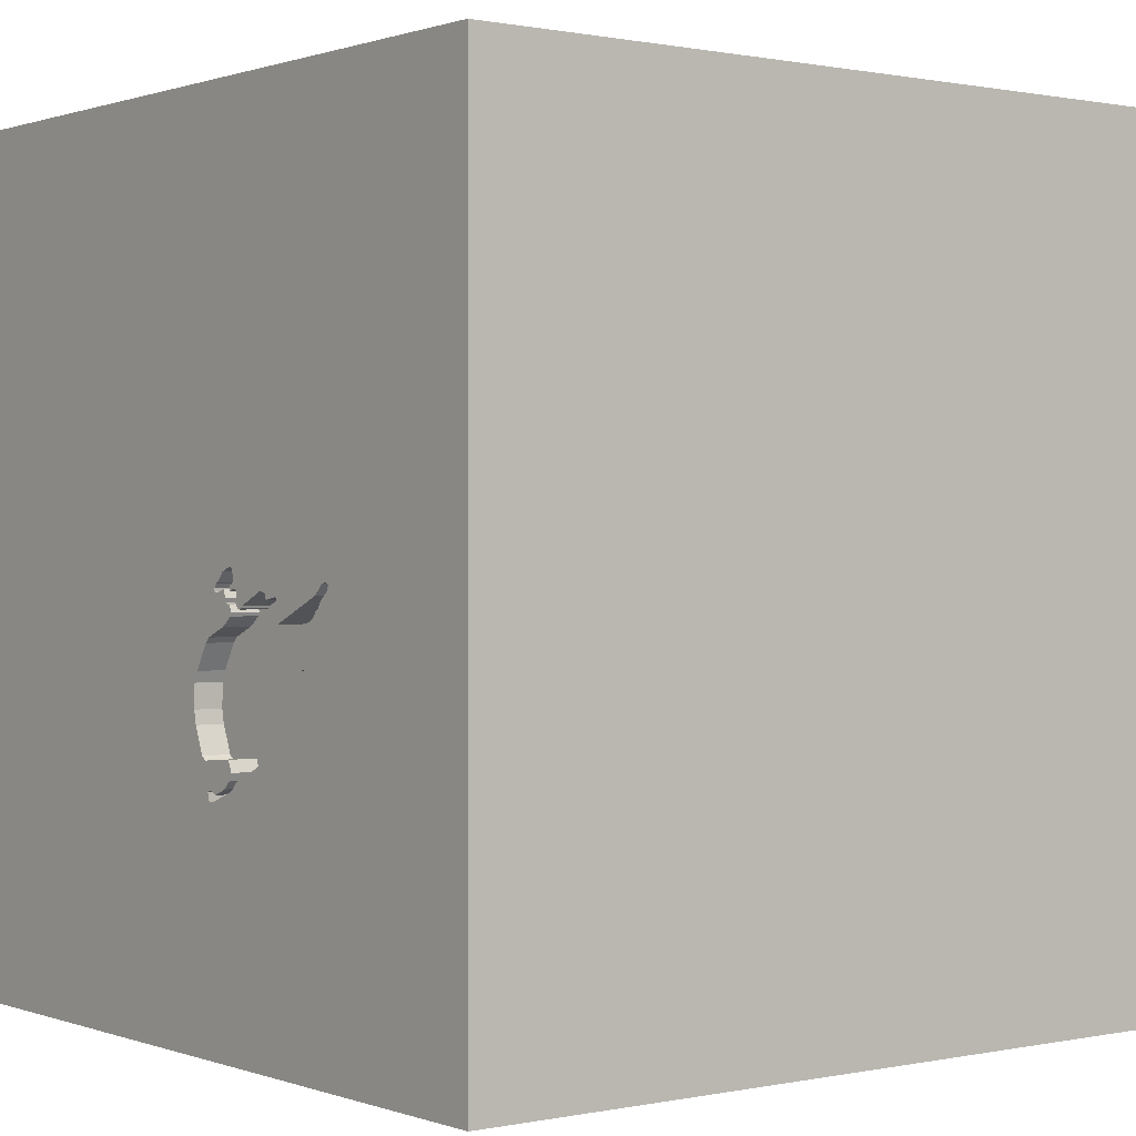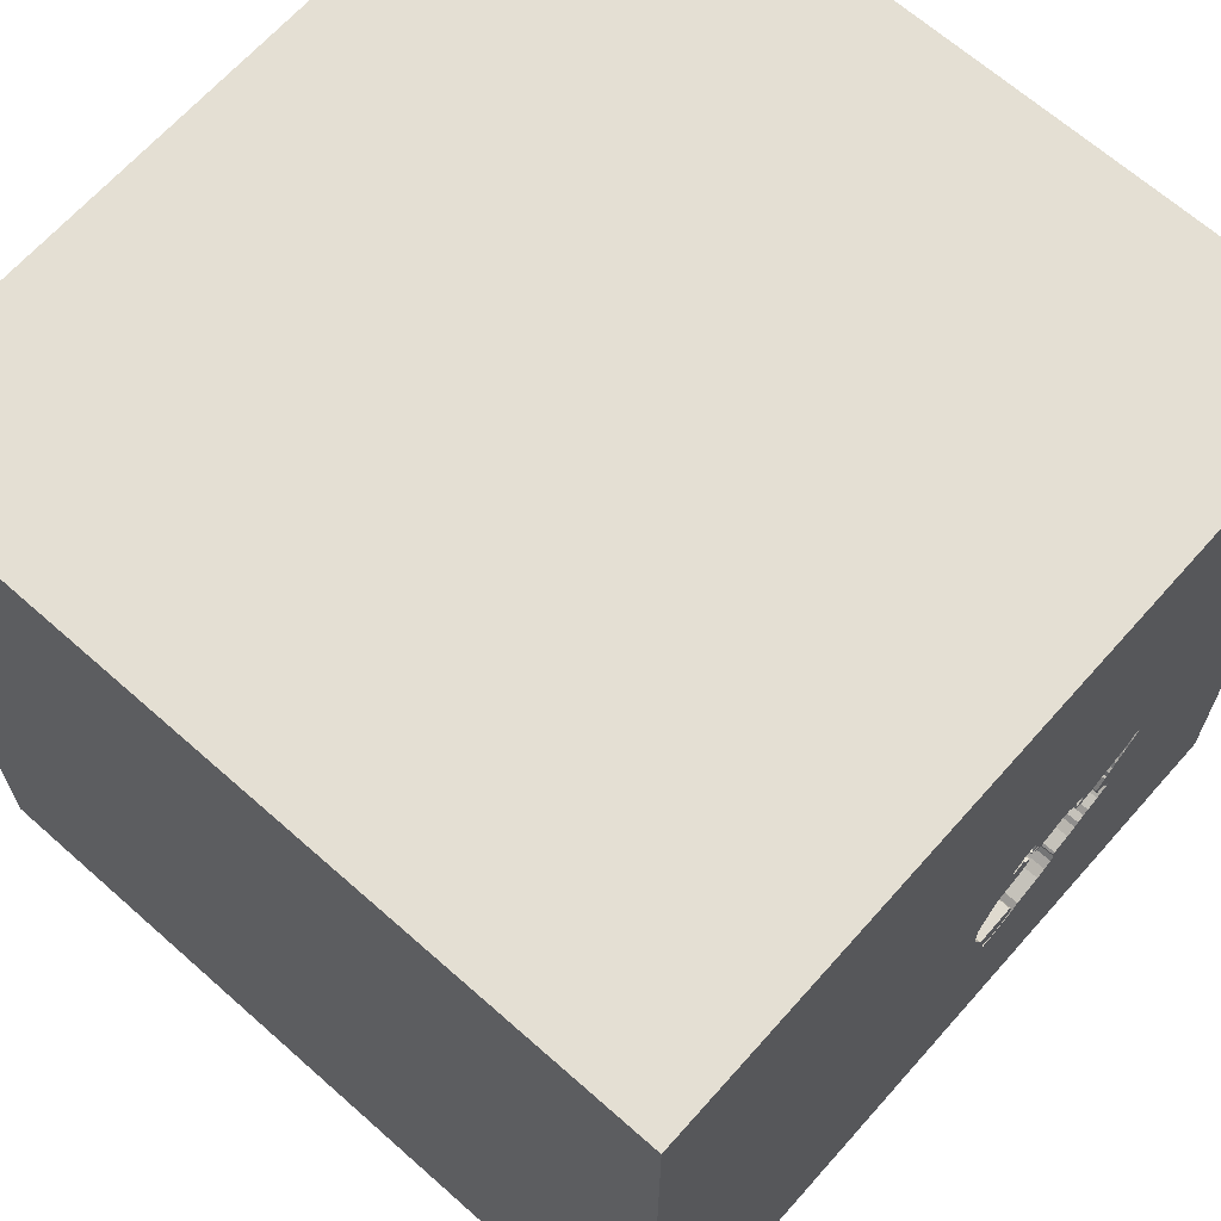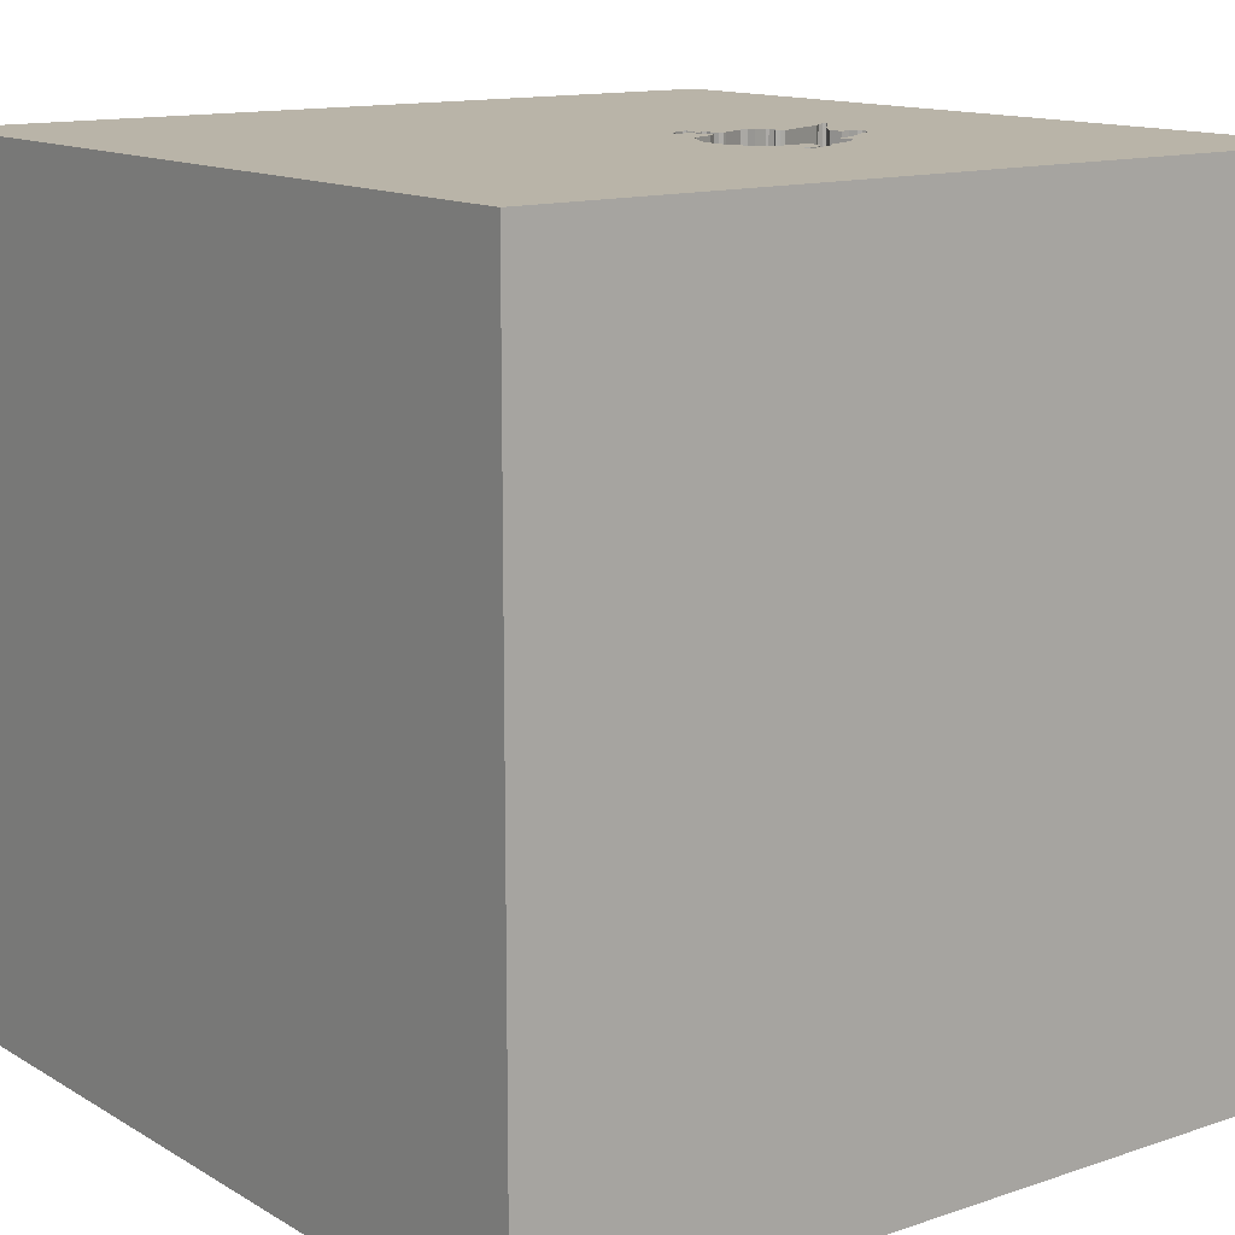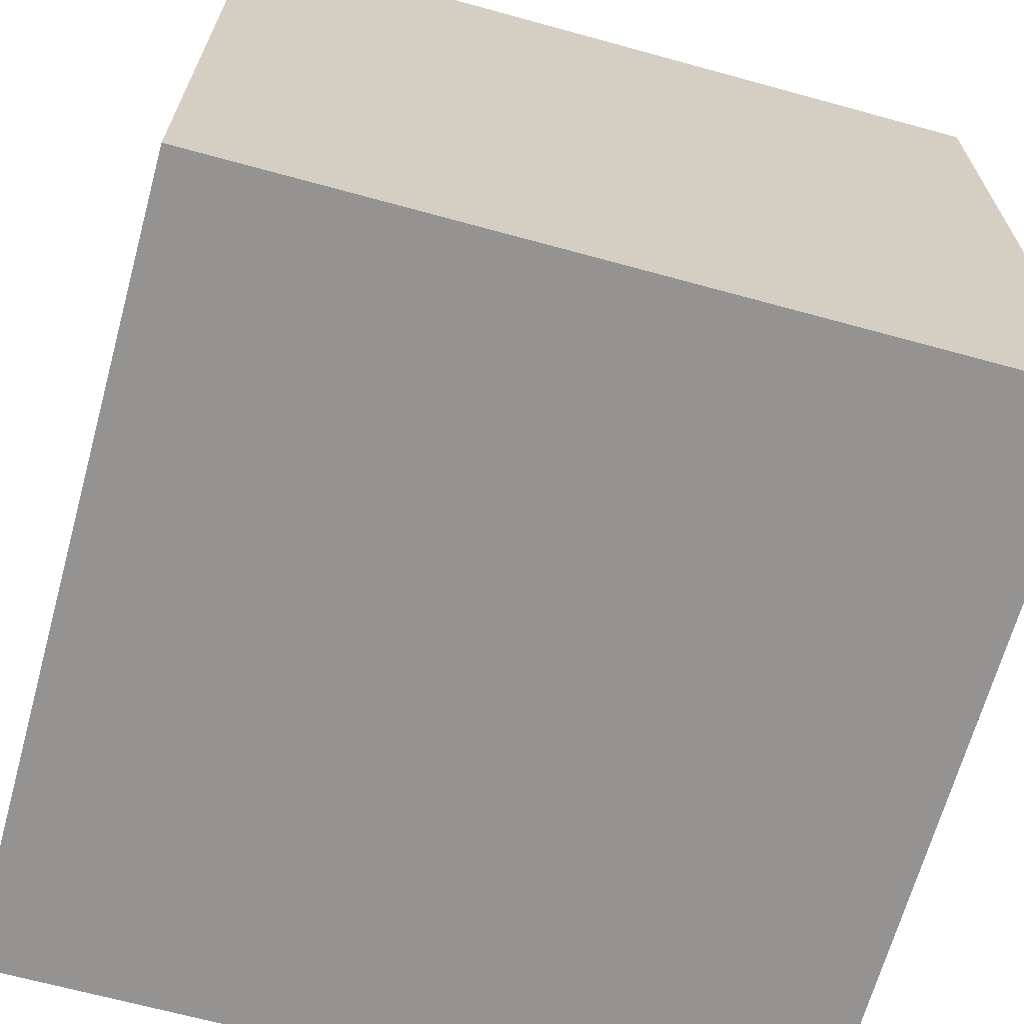
<metadata>
{"format":"obj","ext":"obj","renderer":"f3d","projection":"perspective","resolution":1024,"background":"white","views":[{"elev":0.6,"azim":-127.7,"up":"+Z"},{"elev":66.5,"azim":131.6,"up":"+Z"},{"elev":13.2,"azim":142.6,"up":"+Y"},{"elev":-66.8,"azim":74.6,"up":"+Y"}]}
</metadata>
<code>
o chopper_130
v -0.6983 1.5 -0.3076
v -0.6983 1.4 -0.3076
v -0.7451 1.5 -0.1092
v -0.7451 1.4 -0.1092
v -0.5418 1.5 -0.1002
v -0.6422 1.5 -0.1077
v -0.3095 1.5 -0.1082
v -0.71 1.5 -0.3489
v -0.71 1.4 -0.3489
v -0.3156 1.5 -0.1108
v -1.068 -1.5 -0.3906
v -0.5501 1.5 0.4639
v -0.9115 -0.3646 1.5
v -0.6076 1.5 -0.4113
v -0.276 1.5 0.01122
v -0.276 1.4 0.01122
v -0.2307 1.5 -0.05339
v -0.2307 1.4 -0.05339
v -0.4367 1.5 -0.05618
v -0.4367 1.4 -0.05618
v -0.137 1.5 -0.6755
v -0.137 1.4 -0.6755
v -0.8044 1.5 -0.0287
v -0.1372 1.5 -0.701
v -0.2658 1.5 -0.03903
v -0.2636 1.5 0.0164
v -0.2636 1.4 0.0164
v -0.534 1.5 -0.1188
v -0.534 1.4 -0.1188
v -0.1246 1.5 -0.2197
v -0.1246 1.4 -0.2197
v -0.2654 1.5 -0.1006
v -0.2654 1.4 -0.1006
v 0.3776 -0.8398 1.5
v 0.5078 0.6771 1.5
v 0.4167 -0.1562 1.5
v 1.5 1.5 -1.5
v 0.4167 -1.5 -1.042
v 0.625 -1.5 0.4167
v 0.4948 -1.5 -0.1953
v 0.0651 -1.5 0.9375
v 1.5 -1.5 -1.5
v 1.5 -1.5 1.5
v 0.651 1.5 0.6429
v -0.1042 1.5 1.5
v -0.541 1.5 -0.1108
v -0.4652 1.5 -0.5514
v -0.5328 1.5 -0.07831
v -0.541 1.4 -0.1108
v -0.6371 1.5 -0.2456
v -0.1894 1.5 -0.06515
v -0.2634 1.5 -0.634
v -0.3 1.5 -0.07881
v -0.773 1.5 -0.07731
v -0.773 1.4 -0.07731
v -0.7286 1.5 -0.1313
v -0.4725 1.5 -0.5141
v -0.6849 1.5 -0.1748
v -0.6849 1.4 -0.1748
v -0.1823 -1.146 1.5
v 0 0.4687 1.5
v -0.05208 -0 1.5
v 0.02604 1.094 1.5
v -0.1823 -0.4818 1.5
v -0.07812 -1.5 -0.625
v 0 -1.5 0.05208
v -0.1562 -1.5 -1.25
v -0.1042 1.5 -0.1042
v -0.1042 1.5 -0.7292
v -0.2344 1.5 -1.12
v -0.1027 1.5 -0.5666
v -0.6684 1.5 -0.1969
v -0.6259 1.5 -0.3935
v -0.6259 1.4 -0.3935
v -0.2415 1.5 -0.0797
v -0.3083 1.5 -0.631
v -0.3083 1.4 -0.631
v -0.1894 1.4 -0.06515
v -0.4048 1.5 -0.5915
v -0.0734 1.4 -0.3072
v -0.534 1.5 -0.4567
v -0.534 1.4 -0.4567
v -0.1779 1.5 -0.0494
v 1.25 0.2083 1.5
v 1.172 -1.5 -0.2214
v -0.2658 1.4 -0.03903
v -0.1545 1.5 -0.6683
v -0.1962 1.5 -0.03165
v -0.1962 1.4 -0.03165
v -0.05785 1.5 -0.3443
v -0.05785 1.4 -0.3443
v -0.1771 1.5 -0.05996
v -0.1771 1.4 -0.05996
v -0.2905 1.5 -0.0494
v -0.7286 1.4 -0.1313
v -0.2744 1.5 -0.1226
v -0.2744 1.4 -0.1226
v -0.2241 1.5 0.00025
v -0.1027 1.4 -0.5666
v -0.5414 1.5 -0.1051
v -0.2634 1.4 -0.634
v -0.2415 1.4 -0.0797
v -0.464 1.5 -0.06036
v -0.2241 1.4 0.00025
v -0.7421 1.5 -0.06435
v -0.7421 1.4 -0.06435
v -0.2576 1.5 -0.5698
v -0.7007 1.5 -0.1632
v -0.7007 1.4 -0.1632
v -0.335 1.5 -0.108
v -0.335 1.4 -0.108
v -0.08547 1.5 -0.5245
v -0.7788 1.5 -0.02886
v -0.7788 1.4 -0.02886
v -0.7106 1.5 -0.3128
v -0.5469 0.2083 1.5
v -0.5339 -1.5 0.4427
v -0.4818 -1.5 -0.1823
v -1.5 -1.5 1.5
v -0.7289 1.5 -0.07011
v -0.716 1.5 -0.3259
v -1.5 -0.9115 0.3646
v -1.5 0.3776 -0.7031
v -1.5 0.4948 0.612
v -1.5 0.625 -0.07812
v -1.5 1.5 1.5
v -1.5 -0.1823 -1.068
v -1.5 -0.1823 0.4818
v -1.5 -0.05208 -0
v -1.5 0.05208 1.029
v -1.5 0 -0.4687
v -1.5 1.25 -0.1562
v -1.5 1.5 -1.5
v -1.5 -0.5469 -0.2083
v -1.5 -1.5 0.1302
v -1.5 1.5 -0.1042
v -1.5 -1.276 0.01302
v -0.1545 1.4 -0.6683
v -0.2692 1.5 -0.1349
v -0.2692 1.4 -0.1349
v -0.7106 1.4 -0.3128
v -0.2263 1.5 -0.1678
v -0.2263 1.4 -0.1678
v -0.2363 1.5 -0.09207
v -0.2363 1.4 -0.09207
v -0.3376 1.5 -0.1018
v -0.05585 1.5 -0.427
v -0.05585 1.4 -0.427
v -0.3057 1.5 -0.07392
v -0.3057 1.4 -0.07392
v -0.2885 1.5 -0.01949
v -0.2885 1.4 -0.01949
v -0.5673 1.5 -0.438
v -0.5673 1.4 -0.438
v -0.3095 1.4 -0.1082
v -0.2764 1.5 -0.03983
v -0.1372 1.4 -0.701
v -0.1601 1.5 -0.707
v -0.1601 1.4 -0.707
v -0.5069 1.5 -0.1401
v -0.5069 1.4 -0.1401
v -0.6698 1.5 -0.3756
v -0.5812 1.5 -0.422
v -0.7128 1.5 -0.1429
v -0.7128 1.4 -0.1429
v -0.716 1.4 -0.3259
v -0.5328 1.4 -0.07831
v -0.143 1.5 -0.2019
v -0.143 1.4 -0.2019
v -0.5812 1.4 -0.422
v -0.6831 1.5 -0.2831
v -0.6488 1.5 -0.2869
v -0.6488 1.4 -0.2869
v -0.5378 1.5 -0.1531
v -0.5378 1.4 -0.1531
v -0.1779 1.4 -0.0494
v -0.06502 1.5 -0.4745
v -0.06502 1.4 -0.4745
v 1.5 -0.8455 0.05046
v 1.5 1.5 1.5
v 1.5 0.6706 -0.6982
v 1.5 1.5 0.1042
v -0.6831 1.4 -0.2831
v -0.2905 1.4 -0.0494
v -0.1811 1.5 -0.683
v -0.1811 1.4 -0.683
v -1.276 -0.01302 1.5
v -1.5 -1.5 -1.5
v -1.224 -1.5 0.2865
v -0.5798 -0.07243 -1.5
v -1.276 1.5 -0.09115
v -0.7982 1.5 -0.02607
v -0.7982 1.4 -0.02607
v -0.5033 1.5 -0.4693
v -0.4652 1.4 -0.5514
v -0.512 1.5 -0.1278
v -0.512 1.4 -0.1278
v -0.5418 1.4 -0.1002
v -0.5248 1.5 -0.07133
v -0.5208 1.5 -0.5208
v -0.2764 1.4 -0.03983
v -0.2716 1.5 -0.6665
v -0.3029 1.5 -0.05458
v -0.3029 1.4 -0.05458
v -0.6698 1.4 -0.3756
v -0.4381 1.5 -0.5728
v -0.1187 1.5 -0.5806
v -0.1187 1.4 -0.5806
v -0.4656 1.5 -0.4898
v -0.4656 1.4 -0.4898
v -0.2576 1.4 -0.5698
v -0.8105 1.5 -0.03125
v -0.8105 1.4 -0.03125
v -0.6771 1.5 -0.1934
v -0.6771 1.4 -0.1934
v -0.521 1.5 -0.1497
v 0.8333 0.2083 1.5
v -0.3376 1.4 -0.1018
v -0.4048 1.4 -0.5915
v -0.2699 1.5 -0.1116
v -0.4774 1.5 -0.5311
v -0.4774 1.4 -0.5311
v -0.6076 1.4 -0.4113
v -0.0734 1.5 -0.3072
v -0.6684 1.4 -0.1969
v -0.7539 1.5 -0.1056
v -0.4381 1.4 -0.5728
v -0.3218 1.5 -0.1134
v -0.3218 1.4 -0.1134
v -0.8071 1.5 -0.048
v -0.464 1.4 -0.06036
v -0.4726 1.5 -0.4819
v -0.5248 1.4 -0.07133
v -0.2718 1.5 -0.1288
v -0.6371 1.4 -0.2456
v -0.2716 1.4 -0.6665
v -0.8071 1.4 -0.048
v -0.521 1.4 -0.1497
v -0.4726 1.4 -0.4819
v -0.473 1.5 -0.0823
v -0.473 1.4 -0.0823
v -0.2943 1.5 -0.08369
v -0.2943 1.4 -0.08369
v -0.2337 1.5 -0.6615
v -0.2337 1.4 -0.6615
v -0.1874 1.5 -0.03524
v -0.1874 1.4 -0.03524
v -0.2686 1.5 -0.05837
v -0.2686 1.4 -0.05837
v -0.7539 1.4 -0.1056
v -0.2738 1.5 -0.6093
v -0.2738 1.4 -0.6093
f 135 189 119
f 119 137 135
f 43 60 119
f 119 187 126
f 126 130 119
f 119 122 137
f 119 13 187
f 189 117 119
f 119 41 43
f 130 128 119
f 119 128 122
f 43 34 60
f 60 64 119
f 119 64 13
f 137 188 135
f 135 11 189
f 122 134 137
f 188 11 135
f 117 41 119
f 13 116 187
f 128 134 122
f 189 118 117
f 34 64 60
f 64 116 13
f 11 118 189
f 126 124 130
f 130 124 128
f 128 129 134
f 64 62 116
f 134 188 137
f 117 66 41
f 116 126 187
f 118 66 117
f 41 39 43
f 66 39 41
f 34 36 64
f 124 129 128
f 36 62 64
f 124 125 129
f 129 131 134
f 188 118 11
f 62 61 116
f 118 65 66
f 66 40 39
f 43 36 34
f 134 127 188
f 126 125 124
f 125 131 129
f 131 127 134
f 188 65 118
f 36 61 62
f 61 126 116
f 125 123 131
f 65 40 66
f 43 217 36
f 36 35 61
f 61 63 126
f 188 67 65
f 40 85 39
f 217 35 36
f 126 132 125
f 131 123 127
f 85 43 39
f 43 84 217
f 12 136 126
f 65 38 40
f 35 63 61
f 12 126 45
f 191 136 12
f 125 133 123
f 190 42 188
f 42 67 188
f 136 132 126
f 63 45 126
f 123 133 127
f 67 38 65
f 38 42 40
f 42 85 40
f 85 42 43
f 179 43 42
f 132 133 125
f 35 180 63
f 68 12 44
f 48 5 120
f 120 12 199
f 120 199 48
f 120 105 113
f 192 23 12
f 12 120 113
f 12 113 192
f 217 180 35
f 53 242 7
f 68 32 144
f 68 144 75
f 149 53 7
f 149 7 12
f 68 75 17
f 203 149 12
f 68 17 51
f 94 203 12
f 68 51 92
f 25 248 94
f 68 92 83
f 156 25 94
f 68 83 246
f 151 156 94
f 12 68 246
f 12 246 88
f 151 94 12
f 15 151 12
f 26 15 12
f 12 88 98
f 98 26 12
f 12 7 146
f 240 199 12
f 12 146 19
f 103 240 12
f 19 103 12
f 5 100 6
f 6 120 5
f 54 226 191
f 12 23 212
f 191 12 212
f 191 212 230
f 230 54 191
f 133 188 127
f 84 180 217
f 180 45 63
f 90 68 44
f 220 32 68
f 68 30 168
f 96 220 68
f 139 234 96
f 168 142 139
f 96 68 168
f 168 139 96
f 10 228 110
f 146 7 10
f 10 110 146
f 6 100 46
f 216 174 6
f 28 196 216
f 6 46 28
f 28 216 6
f 56 121 191
f 191 226 3
f 191 3 56
f 42 38 67
f 180 179 181
f 180 43 179
f 44 12 45
f 68 90 224
f 224 30 68
f 160 216 196
f 108 58 214
f 56 164 108
f 115 121 56
f 171 1 115
f 115 56 108
f 214 72 50
f 115 108 214
f 50 172 171
f 171 115 214
f 214 50 171
f 136 133 132
f 37 90 44
f 8 191 121
f 43 180 84
f 147 90 37
f 37 112 177
f 37 177 147
f 162 200 8
f 200 162 73
f 153 81 200
f 14 163 153
f 200 73 14
f 200 14 153
f 70 8 200
f 70 191 8
f 133 136 191
f 112 37 69
f 69 71 112
f 200 81 194
f 232 209 57
f 57 200 194
f 194 232 57
f 70 133 191
f 190 188 133
f 44 45 180
f 70 69 37
f 71 69 24
f 71 24 21
f 71 21 87
f 207 71 87
f 87 107 207
f 200 57 221
f 79 76 70
f 200 221 47
f 70 200 47
f 206 79 70
f 70 47 206
f 158 24 69
f 70 76 202
f 69 70 202
f 69 202 158
f 251 107 87
f 87 185 244
f 244 52 251
f 87 244 251
f 37 42 190
f 133 70 37
f 133 37 190
f 182 180 181
f 37 181 179
f 37 182 181
f 182 44 180
f 37 44 182
f 37 179 42
f 93 78 176
f 78 93 51
f 83 92 93
f 93 176 83
f 247 176 78
f 92 51 93
f 176 247 83
f 78 89 247
f 51 17 18
f 18 78 51
f 246 83 247
f 78 18 89
f 88 246 247
f 247 89 88
f 17 75 18
f 89 18 104
f 102 18 75
f 98 88 89
f 89 104 98
f 18 86 104
f 249 18 102
f 18 249 86
f 27 104 86
f 249 102 33
f 75 144 145
f 145 102 75
f 104 27 98
f 86 249 25
f 27 86 16
f 33 243 249
f 145 33 102
f 144 32 145
f 26 98 27
f 248 25 249
f 25 156 86
f 27 16 26
f 152 16 86
f 33 97 243
f 249 243 184
f 33 145 32
f 94 248 249
f 249 184 94
f 201 86 156
f 15 26 16
f 16 152 15
f 201 152 86
f 220 96 97
f 97 33 220
f 97 155 243
f 150 184 243
f 32 220 33
f 156 151 201
f 151 15 152
f 152 201 151
f 96 234 97
f 155 97 229
f 7 242 243
f 243 155 7
f 204 184 150
f 53 149 150
f 150 243 53
f 184 204 94
f 234 139 140
f 140 97 234
f 155 229 10
f 10 7 155
f 140 229 97
f 242 53 243
f 149 203 204
f 204 150 149
f 203 94 204
f 139 142 140
f 228 10 229
f 229 140 239
f 143 140 142
f 110 228 229
f 229 111 110
f 239 161 229
f 140 143 239
f 161 111 229
f 239 238 161
f 239 143 210
f 142 168 169
f 169 143 142
f 146 110 111
f 111 218 146
f 241 111 161
f 239 82 238
f 161 238 160
f 239 210 232
f 211 210 143
f 169 31 143
f 168 30 169
f 111 241 218
f 241 161 197
f 82 239 194
f 194 81 82
f 170 238 82
f 216 160 238
f 160 196 161
f 209 232 210
f 232 194 239
f 211 219 210
f 80 211 143
f 31 169 30
f 80 143 31
f 218 20 146
f 218 241 20
f 233 241 197
f 197 161 196
f 81 153 82
f 235 238 170
f 82 154 170
f 238 175 216
f 57 209 210
f 210 222 57
f 219 211 77
f 210 219 227
f 80 148 211
f 30 224 80
f 80 31 30
f 19 146 20
f 241 231 20
f 199 240 241
f 241 233 199
f 197 167 233
f 196 28 197
f 154 82 153
f 235 175 238
f 235 170 173
f 170 154 163
f 174 216 175
f 222 221 57
f 210 195 222
f 219 77 79
f 77 211 252
f 227 195 210
f 79 206 227
f 227 219 79
f 148 80 91
f 178 211 148
f 20 231 19
f 231 241 103
f 240 103 241
f 29 167 197
f 48 199 233
f 233 167 48
f 29 197 28
f 153 163 154
f 175 235 225
f 235 173 50
f 173 170 74
f 163 14 170
f 6 174 175
f 175 106 6
f 47 221 222
f 222 195 47
f 76 79 77
f 77 252 101
f 107 251 252
f 252 211 107
f 206 47 195
f 195 227 206
f 148 91 147
f 224 90 91
f 91 80 224
f 178 99 211
f 178 148 177
f 103 19 231
f 167 29 198
f 28 46 29
f 59 175 225
f 225 235 72
f 172 50 173
f 50 72 235
f 205 173 74
f 74 170 223
f 223 170 14
f 106 105 120
f 106 120 6
f 165 106 175
f 77 236 76
f 101 236 77
f 101 252 52
f 251 52 252
f 90 147 91
f 147 177 148
f 99 178 112
f 112 71 99
f 211 99 208
f 177 112 178
f 167 198 5
f 5 48 167
f 49 198 29
f 49 29 46
f 165 175 59
f 225 215 59
f 171 172 173
f 173 183 171
f 205 2 173
f 205 74 162
f 74 223 73
f 14 73 223
f 106 114 105
f 165 95 106
f 202 76 236
f 101 245 236
f 207 107 211
f 211 208 207
f 71 207 208
f 208 99 71
f 198 49 100
f 100 5 198
f 46 100 49
f 165 59 109
f 72 214 215
f 215 225 72
f 59 215 58
f 2 183 173
f 9 2 205
f 73 162 74
f 162 8 205
f 113 105 114
f 114 106 55
f 164 56 95
f 95 165 164
f 95 4 106
f 236 159 202
f 52 244 245
f 245 101 52
f 245 186 236
f 108 164 165
f 165 109 108
f 109 59 108
f 214 58 215
f 58 108 59
f 1 171 183
f 183 2 1
f 2 9 166
f 9 205 8
f 192 113 114
f 114 193 192
f 237 114 55
f 55 106 250
f 56 3 4
f 4 95 56
f 106 4 250
f 158 202 159
f 159 236 186
f 244 185 245
f 186 245 185
f 2 166 141
f 8 121 166
f 166 9 8
f 193 114 237
f 54 230 237
f 237 55 54
f 55 250 54
f 3 226 250
f 250 4 3
f 159 157 158
f 138 159 186
f 185 87 186
f 115 1 2
f 2 141 115
f 121 115 141
f 141 166 121
f 23 192 193
f 193 213 23
f 193 237 213
f 226 54 250
f 24 158 157
f 159 138 157
f 138 186 87
f 213 212 23
f 230 212 213
f 213 237 230
f 157 22 24
f 138 22 157
f 21 24 22
f 87 21 22
f 22 138 87

</code>
